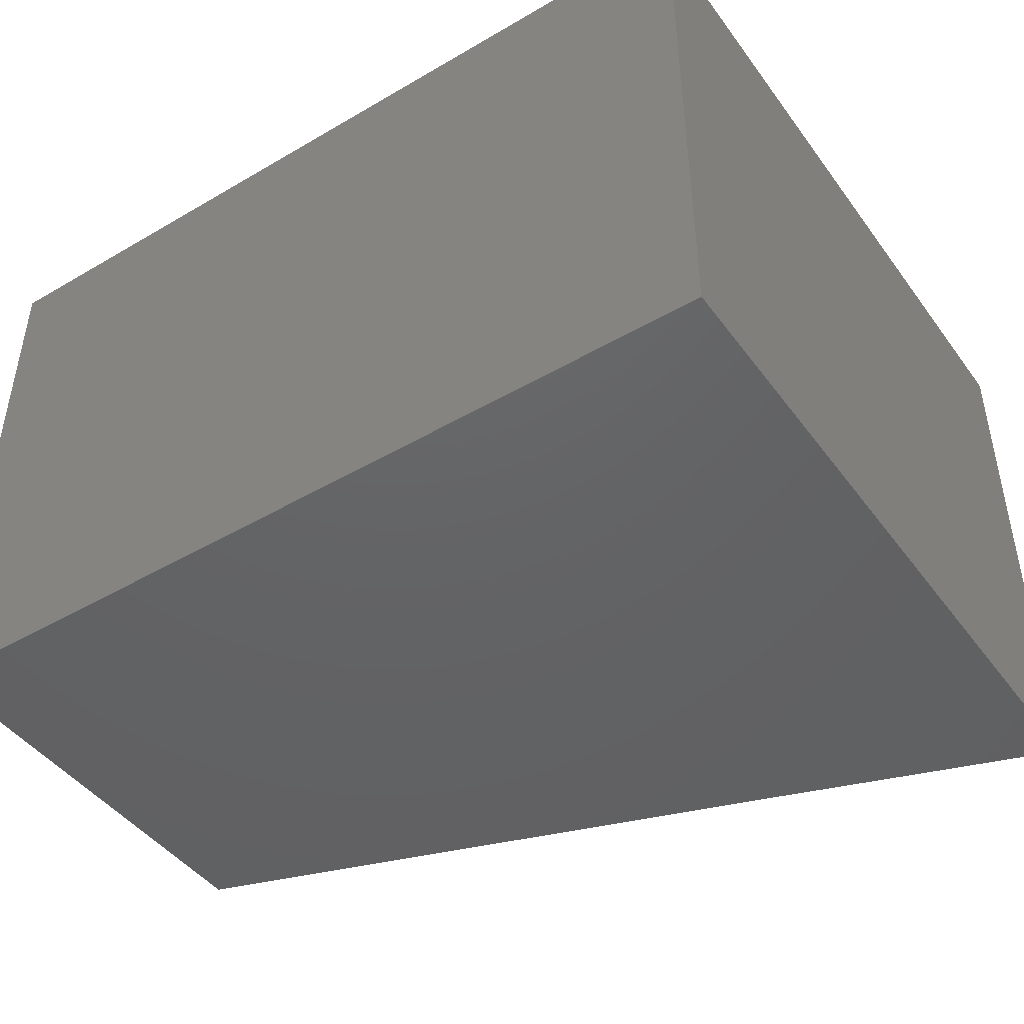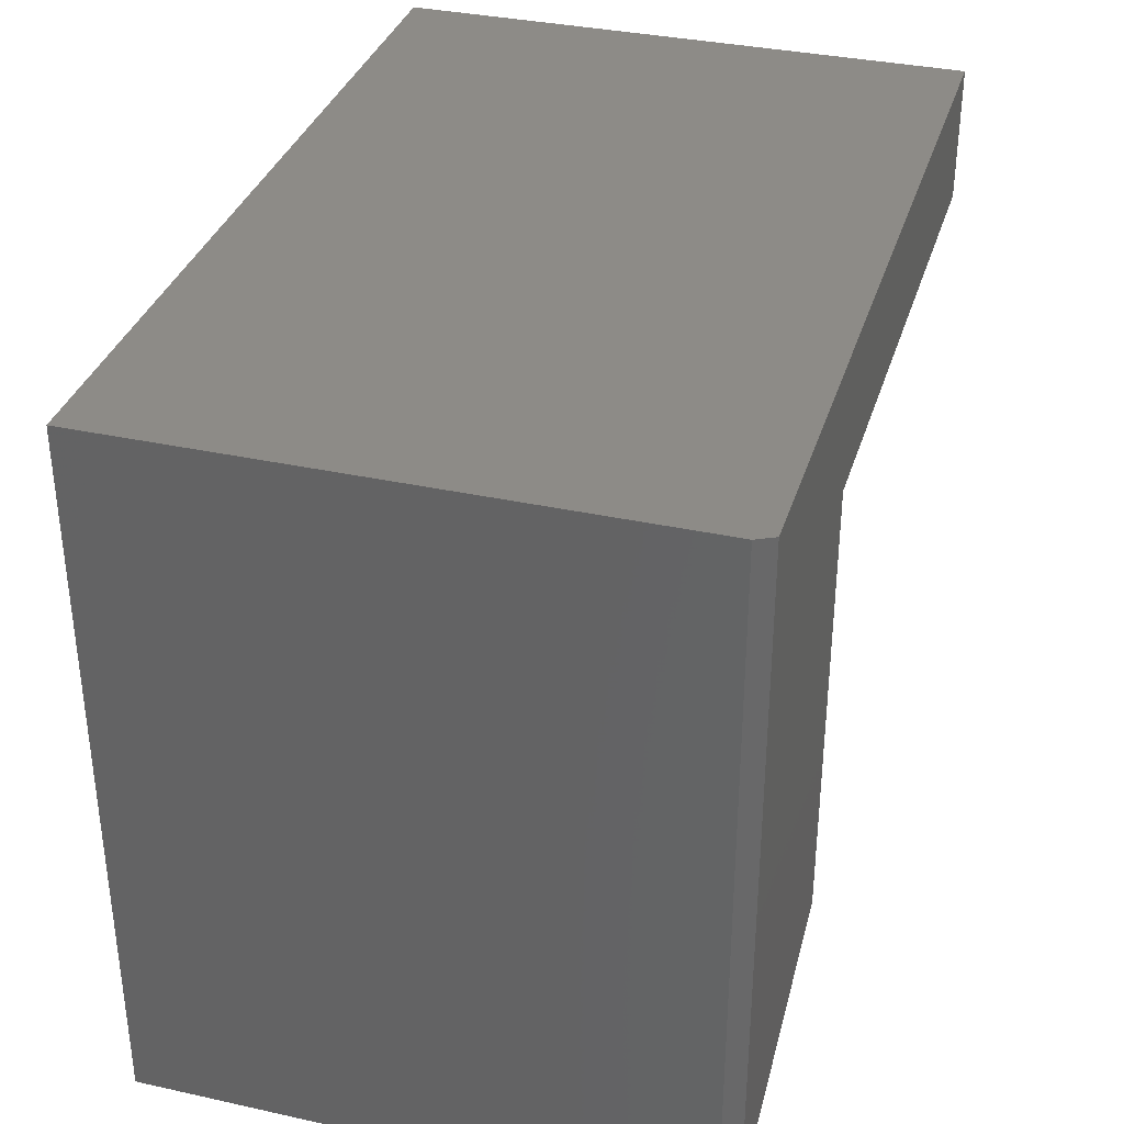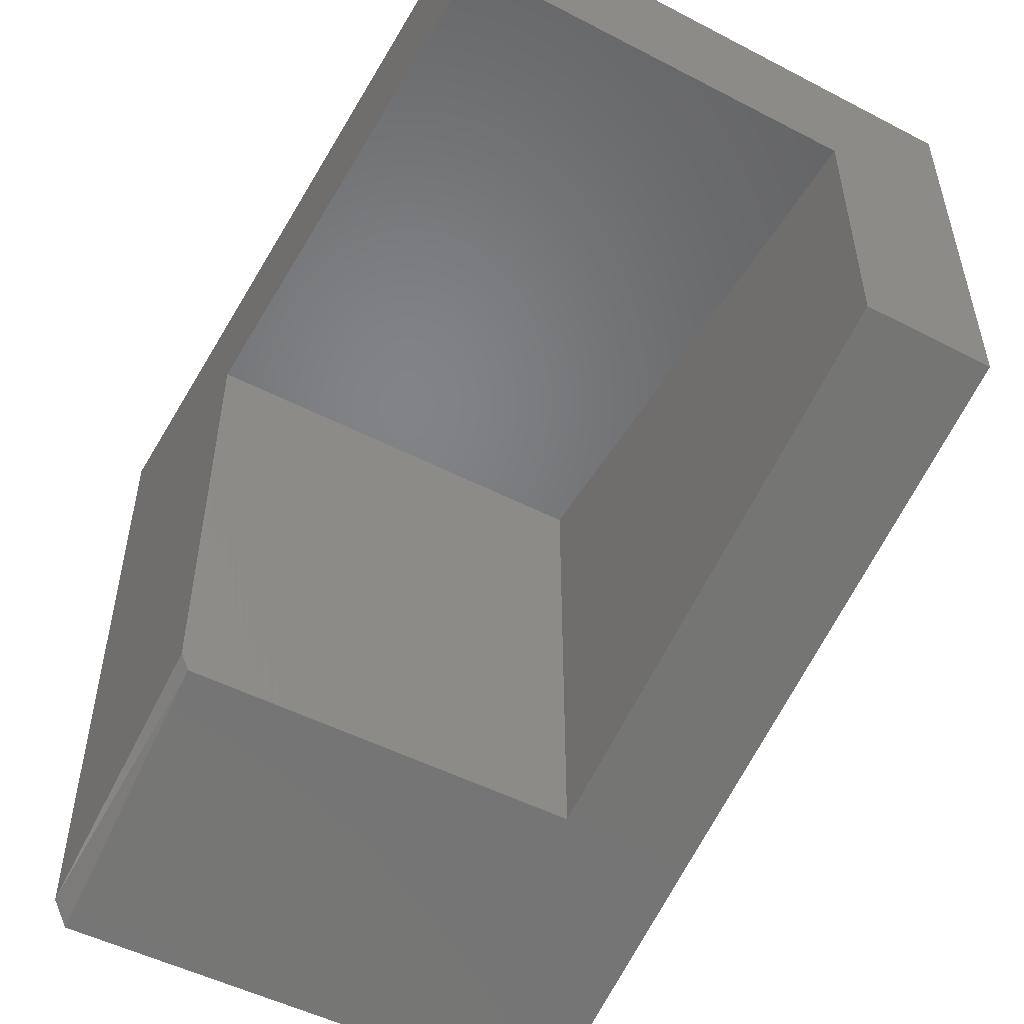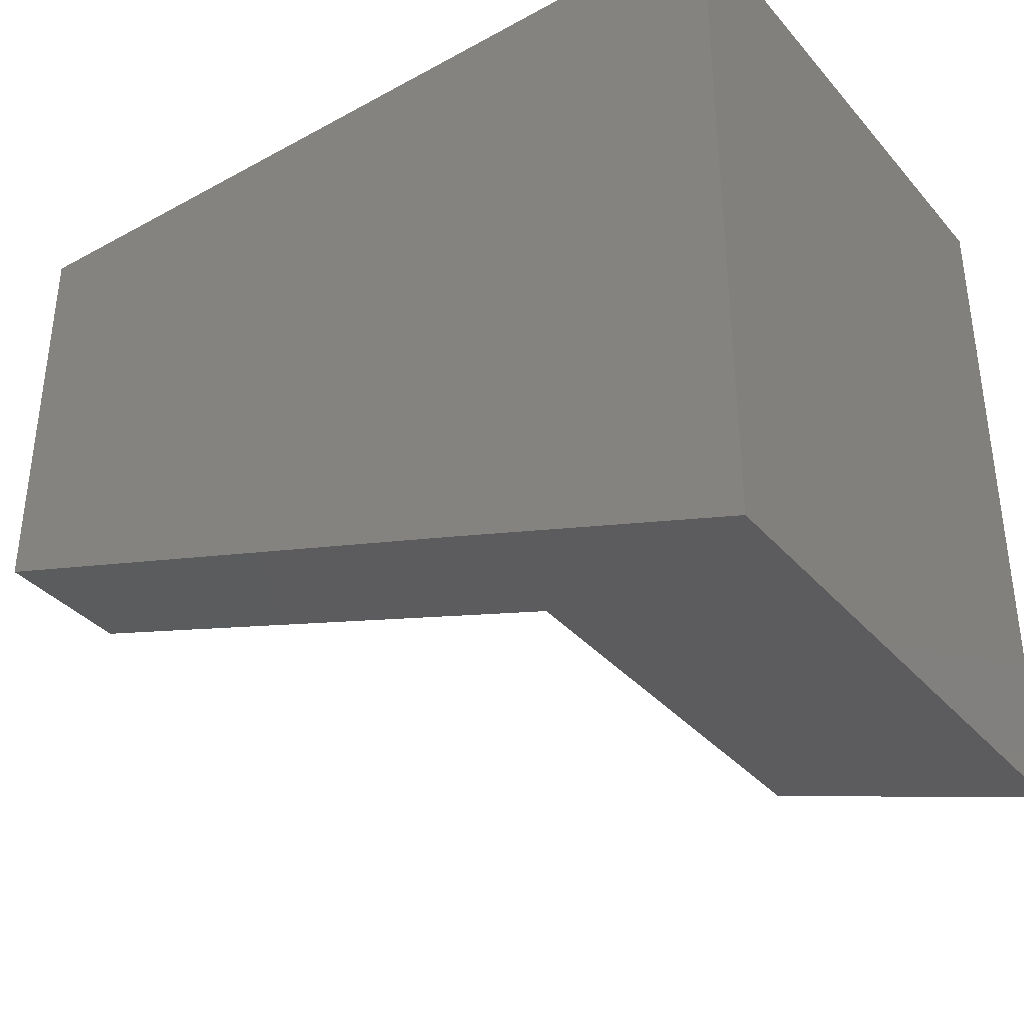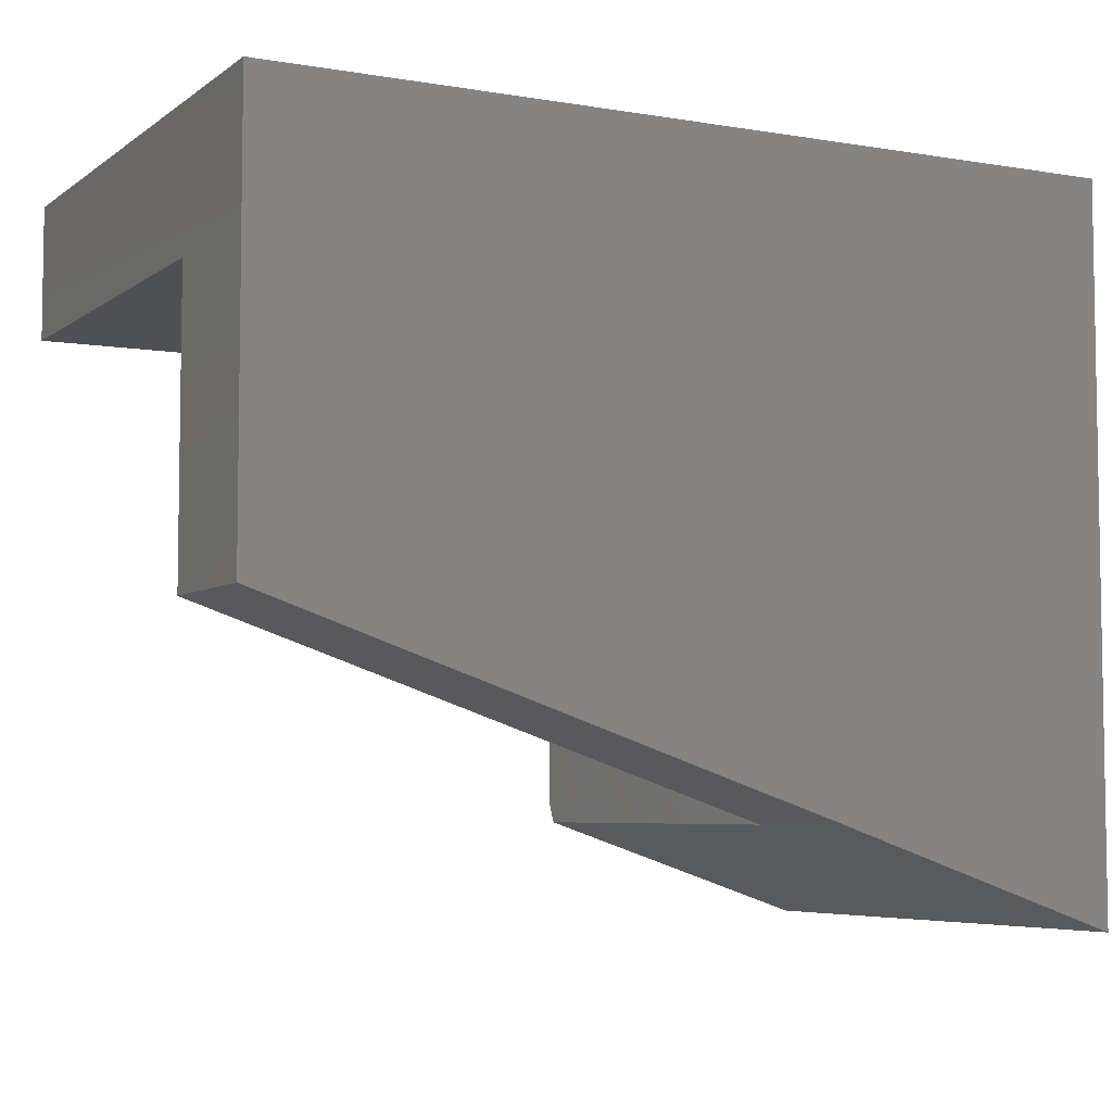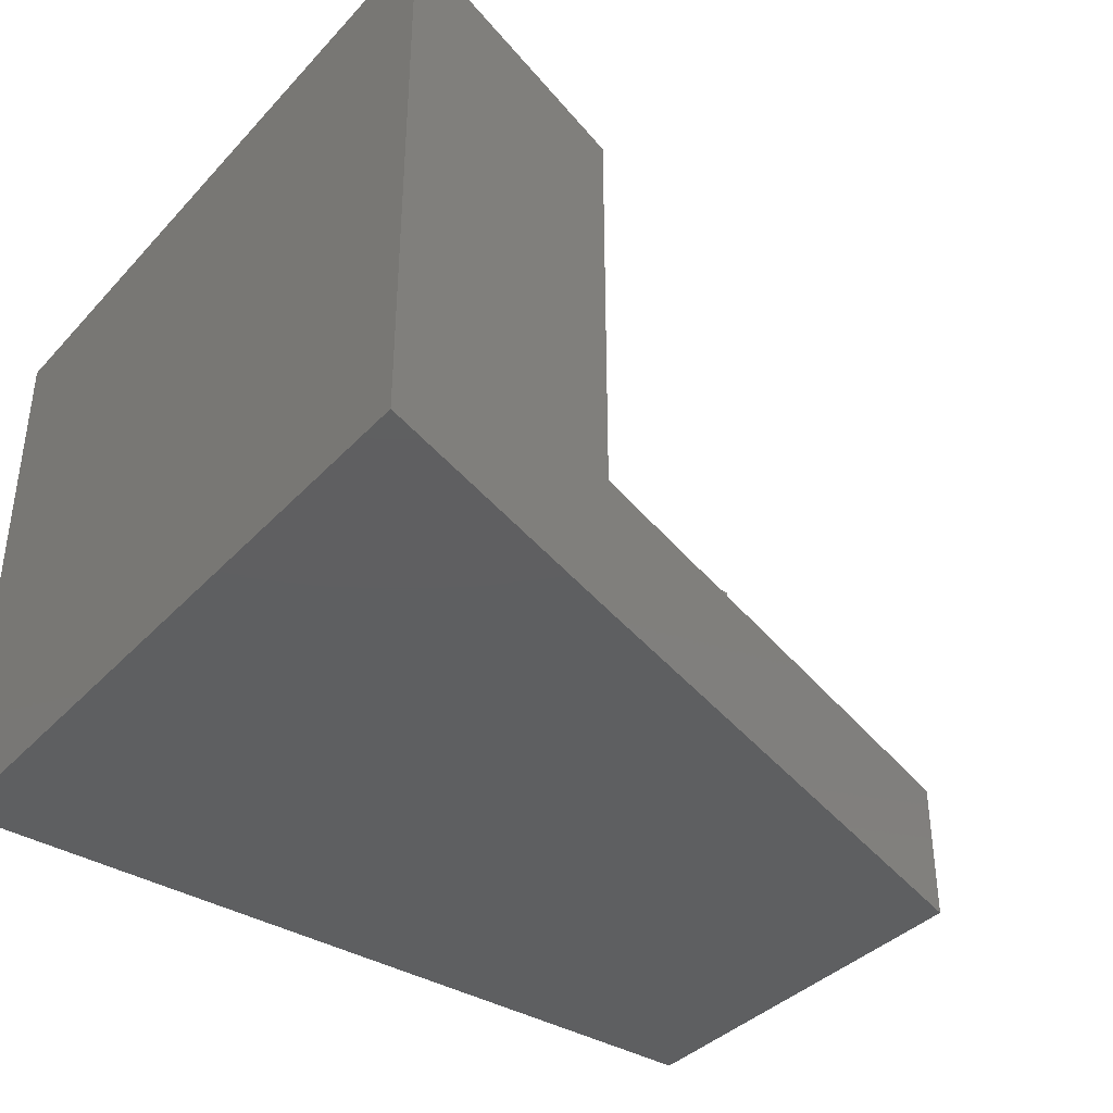
<metadata>
{"format":"stl","ext":"stl","renderer":"f3d","projection":"perspective","resolution":1024,"background":"white","views":[{"elev":-45.1,"azim":-146.0,"up":"+Z"},{"elev":34.7,"azim":-73.6,"up":"+Y"},{"elev":-50.9,"azim":60.6,"up":"+Y"},{"elev":-36.3,"azim":-144.6,"up":"+Y"},{"elev":-5.7,"azim":152.7,"up":"+Y"},{"elev":-38.1,"azim":-37.4,"up":"+Z"}]}
</metadata>
<code>
# stl→obj: 18 verts, 32 faces
v 0.75 -0.001316 0.5
v 0.75 -0.001316 0
v 0.007812 -0.001316 0.5
v 0 -0.001316 0
v 0 -0.001316 0.4844
v 0.2526 -0.5382 0.4922
v 0 -0.625 0.4844
v 0.2526 -0.5382 0.125
v 0 -0.625 0
v 0.2526 -0.5382 0
v 0.75 -0.3706 0
v 0.75 -0.1197 0.5
v 0.75 -0.1197 0.125
v 0.75 -0.3706 0.125
v 0.2526 -0.1197 0.125
v 0.2526 -0.1197 0.5
v 0.2526 -0.5216 0.5
v 0.007812 -0.6058 0.5
f 1 2 3
f 3 2 4
f 3 4 5
f 6 7 8
f 8 7 9
f 8 9 10
f 11 10 2
f 2 10 9
f 2 9 4
f 1 12 2
f 2 12 13
f 2 13 11
f 11 13 14
f 8 10 14
f 14 10 11
f 8 14 15
f 15 14 13
f 15 13 16
f 16 13 12
f 8 15 6
f 6 15 16
f 6 16 17
f 17 18 6
f 6 18 7
f 18 17 3
f 3 17 16
f 3 16 1
f 1 16 12
f 5 4 7
f 7 4 9
f 18 3 7
f 7 3 5

</code>
